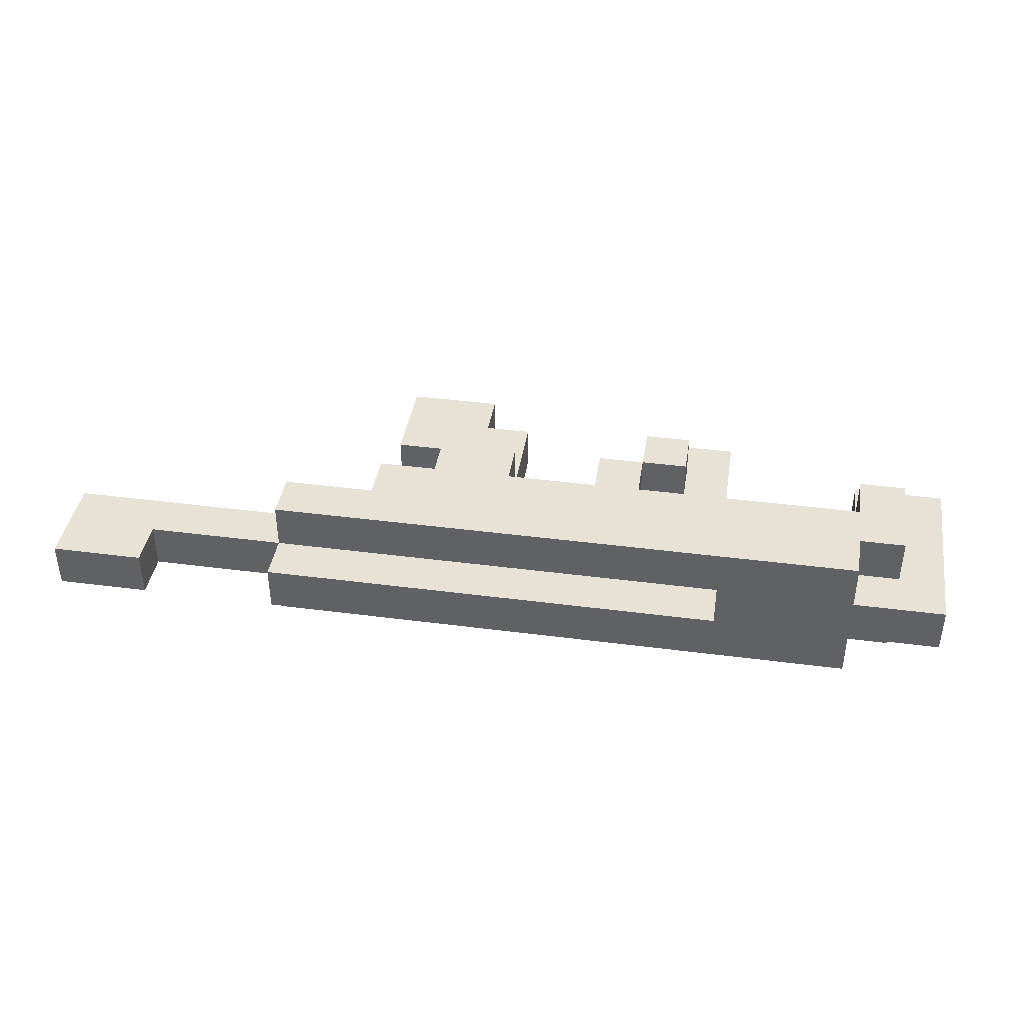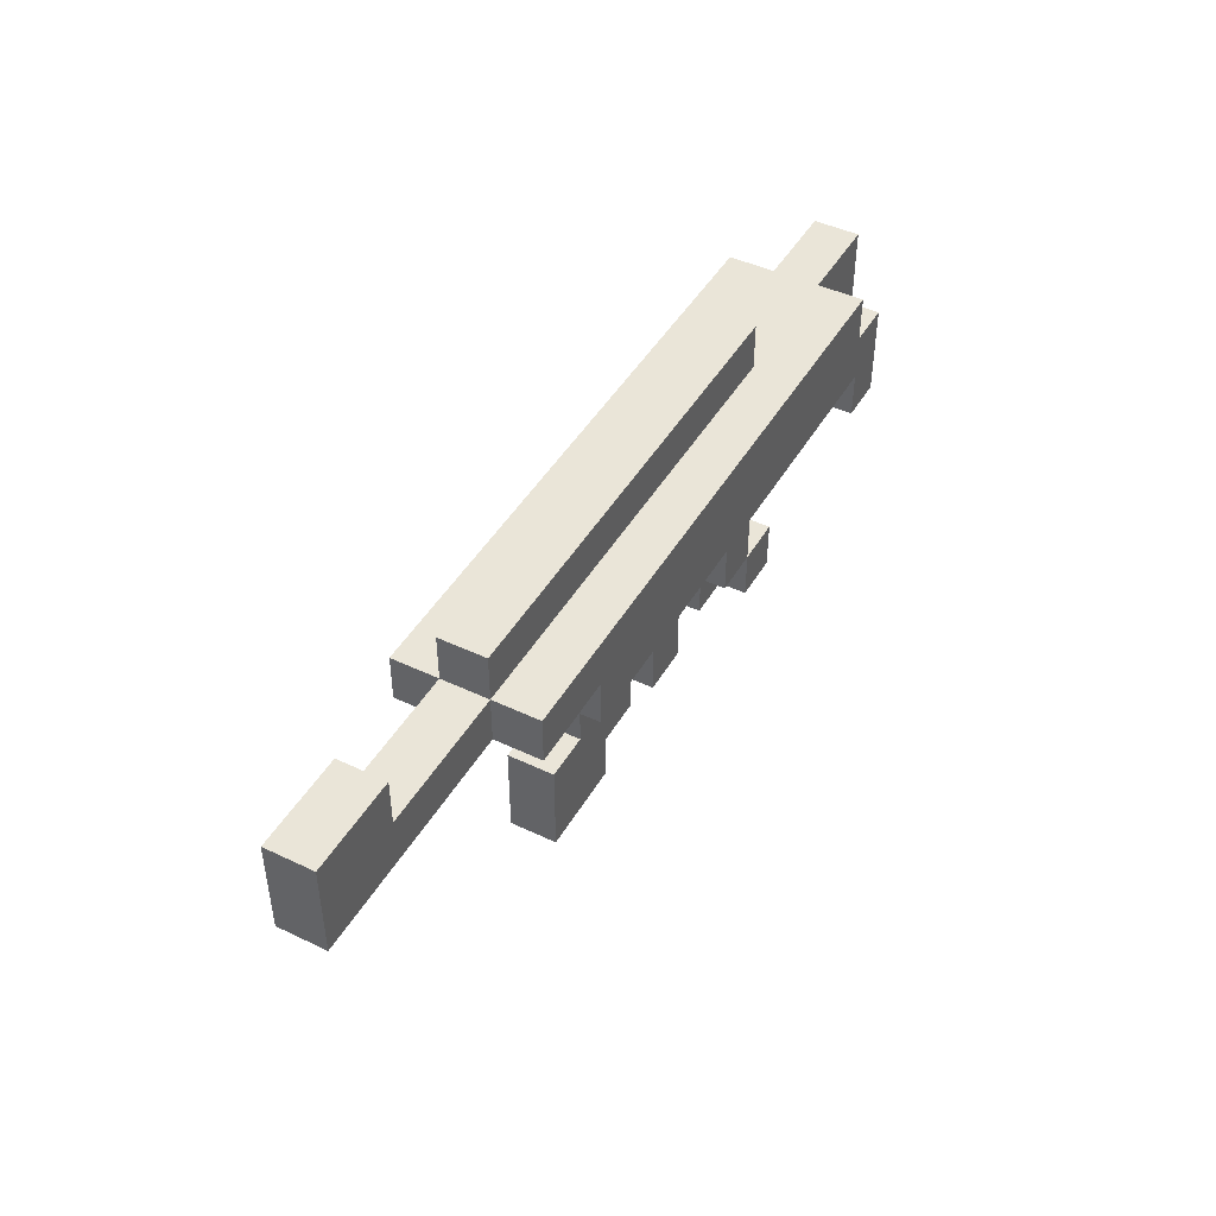
<metadata>
{"format":"obj","ext":"obj","renderer":"f3d","projection":"perspective","resolution":1024,"background":"white","views":[{"elev":40.4,"azim":-170.9,"up":"+Z"},{"elev":45.3,"azim":118.7,"up":"+Y"}]}
</metadata>
<code>
o
v -1 0.2 0.1
v -1 0.2 0
v -1 0.6 0.1
v -1 0.6 0
v -0.9 0.3 0.2
v -0.9 0.3 0.1
v -0.9 0.3 0
v -0.9 0.3 -0.1
v -0.9 0.4 0
v -0.9 0.4 -0.1
v -0.9 0.5 0.2
v -0.9 0.5 0.1
v -0.9 0.5 0
v -0.9 0.5 -0.1
v -0.8 0.5 0.2
v -0.8 0.5 0.1
v -0.8 0.5 0
v -0.8 0.5 -0.1
v -0.8 0.6 0.2
v -0.8 0.6 0.1
v -0.8 0.6 0
v -0.8 0.6 -0.1
v -0.5 0.1 0.1
v -0.5 0.1 0
v -0.5 0.2 0.1
v -0.5 0.2 0
v -0.5 0.3 0.1
v -0.5 0.3 0
v -0.5 0.6 0.1
v -0.5 0.6 0
v -0.5 0.7 0.1
v -0.5 0.7 0
v -0.4 0.2 0.2
v -0.4 0.2 0.1
v -0.4 0.2 0
v -0.4 0.2 -0.1
v -0.4 0.3 0.2
v -0.4 0.3 0.1
v -0.4 0.3 0
v -0.4 0.3 -0.1
v -0.4 0.4 0.1
v -0.4 0.4 0
v -0.3 0.3 0.2
v -0.3 0.3 0.1
v -0.3 0.3 0
v -0.3 0.3 -0.1
v -0.3 0.4 0.2
v -0.3 0.4 0.1
v -0.3 0.4 0
v -0.3 0.4 -0.1
v 0 0.1 0.1
v 0 0.1 0
v 0 0.3 0.2
v 0 0.3 0.1
v 0 0.3 0
v 0 0.3 -0.1
v 0 0.4 0.2
v 0 0.4 0.1
v 0 0.4 0
v 0 0.4 -0.1
v 0.1 0 0.1
v 0.1 0 0
v 0.1 0.1 0.1
v 0.1 0.1 0
v 0.8 0.6 0.1
v 0.8 0.6 0
v 0.8 0.7 0.1
v 0.8 0.7 0
v -0.8 0.2 0.1
v -0.8 0.2 0
v -0.8 0.3 0.2
v -0.8 0.3 0.1
v -0.8 0.3 0
v -0.8 0.3 -0.1
v -0.8 0.4 0.2
v -0.8 0.4 0.1
v -0.8 0.4 0
v -0.8 0.4 -0.1
v -0.6 0.3 0.1
v -0.6 0.3 0
v -0.6 0.4 0.1
v -0.6 0.4 0
v -0.3 0.1 0.1
v -0.3 0.1 0
v -0.3 0.2 0.2
v -0.3 0.2 0.1
v -0.3 0.2 0
v -0.3 0.2 -0.1
v -0.3 0.3 0.2
v -0.3 0.3 0.1
v -0.3 0.3 0
v -0.3 0.3 -0.1
v -0.2 0.2 0.1
v -0.2 0.2 0
v -0.2 0.3 0.2
v -0.2 0.3 0.1
v -0.2 0.3 0
v -0.2 0.3 -0.1
v -0.2 0.4 0.2
v -0.2 0.4 0.1
v -0.2 0.4 0
v -0.2 0.4 -0.1
v -0.1 0.3 0.1
v -0.1 0.3 0
v -0.1 0.4 0.1
v -0.1 0.4 0
v 0.1 0.3 0.2
v 0.1 0.3 0.1
v 0.1 0.3 0
v 0.1 0.3 -0.1
v 0.1 0.4 0.2
v 0.1 0.4 0.1
v 0.1 0.4 0
v 0.1 0.4 -0.1
v 0.2 0.2 0.1
v 0.2 0.2 0
v 0.2 0.4 0.1
v 0.2 0.4 0
v 0.3 0 0.1
v 0.3 0 0
v 0.3 0.1 0.1
v 0.3 0.1 0
v 0.3 0.2 0.1
v 0.3 0.2 0
v 0.3 0.4 0.2
v 0.3 0.4 0.1
v 0.3 0.4 0
v 0.3 0.4 -0.1
v 0.3 0.5 0.2
v 0.3 0.5 0.1
v 0.3 0.5 0
v 0.3 0.5 -0.1
v 0.4 0.4 0.1
v 0.4 0.4 0
v 0.4 0.5 0.1
v 0.4 0.5 0
v 0.5 0.5 0.2
v 0.5 0.5 0.1
v 0.5 0.5 0
v 0.5 0.5 -0.1
v 0.5 0.6 0.2
v 0.5 0.6 0.1
v 0.5 0.6 0
v 0.5 0.6 -0.1
v 0.5 0.7 0.1
v 0.5 0.7 0
v 1 0.5 0.1
v 1 0.5 0
v 1 0.6 0.1
v 1 0.6 0
v 1 0.7 0.1
v 1 0.7 0
v -0.9 0.3 0.2
v -0.9 0.5 0.2
v -0.8 0.3 0.2
v -0.8 0.4 0.2
v -0.8 0.5 0.2
v -0.8 0.6 0.2
v -0.7 0.5 0.2
v -0.7 0.6 0.2
v -0.6 0.4 0.2
v -0.6 0.5 0.2
v -0.6 0.6 0.2
v -0.5 0.4 0.2
v -0.5 0.5 0.2
v -0.4 0.2 0.2
v -0.4 0.3 0.2
v -0.4 0.5 0.2
v -0.4 0.6 0.2
v -0.3 0.2 0.2
v -0.3 0.3 0.2
v -0.3 0.4 0.2
v -0.3 0.5 0.2
v -0.3 0.6 0.2
v -0.2 0.3 0.2
v -0.2 0.4 0.2
v -0.2 0.5 0.2
v -0.2 0.6 0.2
v 0 0.3 0.2
v 0 0.4 0.2
v 0 0.5 0.2
v 0 0.6 0.2
v 0.1 0.3 0.2
v 0.1 0.4 0.2
v 0.1 0.5 0.2
v 0.1 0.6 0.2
v 0.2 0.4 0.2
v 0.2 0.5 0.2
v 0.3 0.4 0.2
v 0.3 0.5 0.2
v 0.3 0.6 0.2
v 0.5 0.5 0.2
v 0.5 0.6 0.2
v -1 0.2 0.1
v -1 0.6 0.1
v -0.9 0.2 0.1
v -0.9 0.3 0.1
v -0.9 0.5 0.1
v -0.9 0.6 0.1
v -0.8 0.2 0.1
v -0.8 0.3 0.1
v -0.8 0.4 0.1
v -0.8 0.5 0.1
v -0.8 0.6 0.1
v -0.6 0.3 0.1
v -0.6 0.4 0.1
v -0.5 0.1 0.1
v -0.5 0.2 0.1
v -0.5 0.3 0.1
v -0.5 0.6 0.1
v -0.5 0.7 0.1
v -0.4 0.2 0.1
v -0.4 0.3 0.1
v -0.4 0.4 0.1
v -0.4 0.6 0.1
v -0.4 0.7 0.1
v -0.3 0.1 0.1
v -0.3 0.2 0.1
v -0.3 0.3 0.1
v -0.3 0.4 0.1
v -0.3 0.6 0.1
v -0.3 0.7 0.1
v -0.2 0.2 0.1
v -0.2 0.3 0.1
v -0.2 0.4 0.1
v -0.2 0.6 0.1
v -0.2 0.7 0.1
v -0.1 0.3 0.1
v -0.1 0.4 0.1
v 0 0.1 0.1
v 0 0.3 0.1
v 0 0.6 0.1
v 0 0.7 0.1
v 0.1 0 0.1
v 0.1 0.1 0.1
v 0.1 0.2 0.1
v 0.1 0.3 0.1
v 0.1 0.4 0.1
v 0.1 0.6 0.1
v 0.1 0.7 0.1
v 0.2 0 0.1
v 0.2 0.1 0.1
v 0.2 0.2 0.1
v 0.2 0.4 0.1
v 0.2 0.6 0.1
v 0.2 0.7 0.1
v 0.3 0 0.1
v 0.3 0.1 0.1
v 0.3 0.2 0.1
v 0.3 0.4 0.1
v 0.3 0.5 0.1
v 0.3 0.6 0.1
v 0.3 0.7 0.1
v 0.4 0.4 0.1
v 0.4 0.5 0.1
v 0.4 0.6 0.1
v 0.4 0.7 0.1
v 0.5 0.5 0.1
v 0.5 0.6 0.1
v 0.5 0.7 0.1
v 0.6 0.5 0.1
v 0.6 0.6 0.1
v 0.7 0.5 0.1
v 0.7 0.6 0.1
v 0.8 0.6 0.1
v 0.8 0.7 0.1
v 0.9 0.5 0.1
v 0.9 0.6 0.1
v 1 0.5 0.1
v 1 0.6 0.1
v 1 0.7 0.1
v -1 0.2 0
v -1 0.6 0
v -0.9 0.2 0
v -0.9 0.3 0
v -0.9 0.4 0
v -0.9 0.5 0
v -0.9 0.6 0
v -0.8 0.2 0
v -0.8 0.3 0
v -0.8 0.4 0
v -0.8 0.5 0
v -0.8 0.6 0
v -0.7 0.4 0
v -0.6 0.3 0
v -0.6 0.4 0
v -0.5 0.1 0
v -0.5 0.2 0
v -0.5 0.3 0
v -0.5 0.6 0
v -0.5 0.7 0
v -0.4 0.2 0
v -0.4 0.3 0
v -0.4 0.4 0
v -0.4 0.6 0
v -0.4 0.7 0
v -0.3 0.1 0
v -0.3 0.2 0
v -0.3 0.3 0
v -0.3 0.4 0
v -0.3 0.6 0
v -0.3 0.7 0
v -0.2 0.2 0
v -0.2 0.3 0
v -0.2 0.4 0
v -0.2 0.6 0
v -0.2 0.7 0
v -0.1 0.3 0
v -0.1 0.4 0
v 0 0.1 0
v 0 0.3 0
v 0 0.6 0
v 0 0.7 0
v 0.1 0 0
v 0.1 0.1 0
v 0.1 0.2 0
v 0.1 0.3 0
v 0.1 0.4 0
v 0.1 0.6 0
v 0.1 0.7 0
v 0.2 0 0
v 0.2 0.1 0
v 0.2 0.2 0
v 0.2 0.4 0
v 0.2 0.6 0
v 0.2 0.7 0
v 0.3 0 0
v 0.3 0.1 0
v 0.3 0.2 0
v 0.3 0.4 0
v 0.3 0.5 0
v 0.3 0.6 0
v 0.3 0.7 0
v 0.4 0.4 0
v 0.4 0.5 0
v 0.4 0.6 0
v 0.4 0.7 0
v 0.5 0.5 0
v 0.5 0.6 0
v 0.5 0.7 0
v 0.6 0.5 0
v 0.6 0.6 0
v 0.7 0.5 0
v 0.7 0.6 0
v 0.8 0.6 0
v 0.8 0.7 0
v 0.9 0.5 0
v 0.9 0.6 0
v 1 0.5 0
v 1 0.6 0
v 1 0.7 0
v -0.9 0.3 -0.1
v -0.9 0.4 -0.1
v -0.9 0.5 -0.1
v -0.8 0.3 -0.1
v -0.8 0.4 -0.1
v -0.8 0.5 -0.1
v -0.8 0.6 -0.1
v -0.7 0.4 -0.1
v -0.7 0.5 -0.1
v -0.6 0.5 -0.1
v -0.6 0.6 -0.1
v -0.5 0.4 -0.1
v -0.5 0.5 -0.1
v -0.4 0.2 -0.1
v -0.4 0.3 -0.1
v -0.4 0.4 -0.1
v -0.4 0.5 -0.1
v -0.4 0.6 -0.1
v -0.3 0.2 -0.1
v -0.3 0.3 -0.1
v -0.3 0.4 -0.1
v -0.2 0.3 -0.1
v -0.2 0.4 -0.1
v 0 0.3 -0.1
v 0 0.4 -0.1
v 0 0.5 -0.1
v 0 0.6 -0.1
v 0.1 0.3 -0.1
v 0.1 0.4 -0.1
v 0.1 0.5 -0.1
v 0.1 0.6 -0.1
v 0.2 0.4 -0.1
v 0.2 0.5 -0.1
v 0.2 0.6 -0.1
v 0.3 0.4 -0.1
v 0.3 0.5 -0.1
v 0.3 0.6 -0.1
v 0.5 0.5 -0.1
v 0.5 0.6 -0.1
v 0.1 0 0.1
v 0.2 0 0.1
v 0.3 0 0.1
v 0.1 0 0
v 0.2 0 0
v 0.3 0 0
v -0.5 0.1 0.1
v -0.3 0.1 0.1
v 0 0.1 0.1
v 0.1 0.1 0.1
v -0.5 0.1 0
v -0.3 0.1 0
v 0 0.1 0
v 0.1 0.1 0
v -0.4 0.2 0.2
v -0.3 0.2 0.2
v -1 0.2 0.1
v -0.9 0.2 0.1
v -0.8 0.2 0.1
v -0.4 0.2 0.1
v -0.3 0.2 0.1
v -0.2 0.2 0.1
v -1 0.2 0
v -0.9 0.2 0
v -0.8 0.2 0
v -0.4 0.2 0
v -0.3 0.2 0
v -0.2 0.2 0
v -0.4 0.2 -0.1
v -0.3 0.2 -0.1
v -0.9 0.3 0.2
v -0.8 0.3 0.2
v -0.3 0.3 0.2
v -0.2 0.3 0.2
v 0 0.3 0.2
v 0.1 0.3 0.2
v -0.9 0.3 0.1
v -0.8 0.3 0.1
v -0.6 0.3 0.1
v -0.3 0.3 0.1
v -0.2 0.3 0.1
v -0.1 0.3 0.1
v 0 0.3 0.1
v 0.1 0.3 0.1
v -0.9 0.3 0
v -0.8 0.3 0
v -0.6 0.3 0
v -0.3 0.3 0
v -0.2 0.3 0
v -0.1 0.3 0
v 0 0.3 0
v 0.1 0.3 0
v -0.9 0.3 -0.1
v -0.8 0.3 -0.1
v -0.3 0.3 -0.1
v -0.2 0.3 -0.1
v 0 0.3 -0.1
v 0.1 0.3 -0.1
v -0.8 0.4 0.2
v -0.6 0.4 0.2
v -0.5 0.4 0.2
v -0.3 0.4 0.2
v -0.2 0.4 0.2
v 0 0.4 0.2
v 0.1 0.4 0.2
v 0.2 0.4 0.2
v 0.3 0.4 0.2
v -0.8 0.4 0.1
v -0.6 0.4 0.1
v -0.5 0.4 0.1
v -0.4 0.4 0.1
v -0.3 0.4 0.1
v -0.2 0.4 0.1
v -0.1 0.4 0.1
v 0 0.4 0.1
v 0.1 0.4 0.1
v 0.2 0.4 0.1
v 0.3 0.4 0.1
v 0.4 0.4 0.1
v -0.8 0.4 0
v -0.7 0.4 0
v -0.6 0.4 0
v -0.5 0.4 0
v -0.4 0.4 0
v -0.3 0.4 0
v -0.2 0.4 0
v -0.1 0.4 0
v 0 0.4 0
v 0.1 0.4 0
v 0.2 0.4 0
v 0.3 0.4 0
v 0.4 0.4 0
v -0.8 0.4 -0.1
v -0.7 0.4 -0.1
v -0.5 0.4 -0.1
v -0.4 0.4 -0.1
v -0.3 0.4 -0.1
v -0.2 0.4 -0.1
v 0 0.4 -0.1
v 0.1 0.4 -0.1
v 0.2 0.4 -0.1
v 0.3 0.4 -0.1
v 0.3 0.5 0.2
v 0.5 0.5 0.2
v 0.3 0.5 0.1
v 0.4 0.5 0.1
v 0.5 0.5 0.1
v 0.6 0.5 0.1
v 0.7 0.5 0.1
v 0.9 0.5 0.1
v 1 0.5 0.1
v 0.3 0.5 0
v 0.4 0.5 0
v 0.5 0.5 0
v 0.6 0.5 0
v 0.7 0.5 0
v 0.9 0.5 0
v 1 0.5 0
v 0.3 0.5 -0.1
v 0.5 0.5 -0.1
v 0.2 0.2 0.1
v 0.3 0.2 0.1
v 0.2 0.2 0
v 0.3 0.2 0
v -0.4 0.3 0.2
v -0.3 0.3 0.2
v -0.5 0.3 0.1
v -0.4 0.3 0.1
v -0.3 0.3 0.1
v -0.5 0.3 0
v -0.4 0.3 0
v -0.3 0.3 0
v -0.4 0.3 -0.1
v -0.3 0.3 -0.1
v -0.9 0.5 0.2
v -0.8 0.5 0.2
v -0.9 0.5 0.1
v -0.8 0.5 0.1
v -0.9 0.5 0
v -0.8 0.5 0
v -0.9 0.5 -0.1
v -0.8 0.5 -0.1
v -0.8 0.6 0.2
v -0.7 0.6 0.2
v -0.6 0.6 0.2
v -0.4 0.6 0.2
v -0.3 0.6 0.2
v -0.2 0.6 0.2
v 0 0.6 0.2
v 0.1 0.6 0.2
v 0.3 0.6 0.2
v 0.5 0.6 0.2
v -1 0.6 0.1
v -0.9 0.6 0.1
v -0.8 0.6 0.1
v -0.7 0.6 0.1
v -0.6 0.6 0.1
v -0.5 0.6 0.1
v -0.4 0.6 0.1
v -0.3 0.6 0.1
v -0.2 0.6 0.1
v 0 0.6 0.1
v 0.1 0.6 0.1
v 0.2 0.6 0.1
v 0.3 0.6 0.1
v 0.4 0.6 0.1
v 0.5 0.6 0.1
v 0.6 0.6 0.1
v 0.7 0.6 0.1
v 0.8 0.6 0.1
v -1 0.6 0
v -0.9 0.6 0
v -0.8 0.6 0
v -0.6 0.6 0
v -0.5 0.6 0
v -0.4 0.6 0
v -0.3 0.6 0
v -0.2 0.6 0
v 0 0.6 0
v 0.1 0.6 0
v 0.2 0.6 0
v 0.3 0.6 0
v 0.4 0.6 0
v 0.5 0.6 0
v 0.6 0.6 0
v 0.7 0.6 0
v 0.8 0.6 0
v -0.8 0.6 -0.1
v -0.6 0.6 -0.1
v -0.4 0.6 -0.1
v 0 0.6 -0.1
v 0.1 0.6 -0.1
v 0.2 0.6 -0.1
v 0.3 0.6 -0.1
v 0.5 0.6 -0.1
v -0.5 0.7 0.1
v -0.4 0.7 0.1
v -0.3 0.7 0.1
v -0.2 0.7 0.1
v 0 0.7 0.1
v 0.1 0.7 0.1
v 0.2 0.7 0.1
v 0.3 0.7 0.1
v 0.4 0.7 0.1
v 0.5 0.7 0.1
v 0.8 0.7 0.1
v 1 0.7 0.1
v -0.5 0.7 0
v -0.4 0.7 0
v -0.3 0.7 0
v -0.2 0.7 0
v 0 0.7 0
v 0.1 0.7 0
v 0.2 0.7 0
v 0.3 0.7 0
v 0.4 0.7 0
v 0.5 0.7 0
v 0.8 0.7 0
v 1 0.7 0
f 3 2 1
f 4 2 3
f 9 8 7
f 10 8 9
f 11 6 5
f 12 6 11
f 13 10 9
f 14 10 13
f 19 16 15
f 20 16 19
f 21 18 17
f 22 18 21
f 25 24 23
f 26 24 25
f 27 26 25
f 28 26 27
f 31 30 29
f 32 30 31
f 37 34 33
f 38 34 37
f 39 36 35
f 40 36 39
f 41 39 38
f 42 39 41
f 47 44 43
f 48 44 47
f 49 46 45
f 50 46 49
f 54 52 51
f 55 52 54
f 57 54 53
f 58 56 55
f 58 54 57
f 58 55 54
f 59 56 58
f 60 56 59
f 63 62 61
f 64 62 63
f 67 66 65
f 68 66 67
f 69 70 72
f 72 70 73
f 71 72 75
f 75 72 76
f 73 74 77
f 77 74 78
f 79 80 81
f 81 80 82
f 83 84 86
f 86 84 87
f 85 86 89
f 89 86 90
f 87 88 91
f 91 88 92
f 93 94 96
f 96 94 97
f 95 96 99
f 99 96 100
f 97 98 101
f 101 98 102
f 103 104 105
f 105 104 106
f 107 108 111
f 111 108 112
f 109 110 113
f 113 110 114
f 115 116 117
f 117 116 118
f 119 120 121
f 121 120 122
f 121 122 123
f 123 122 124
f 125 126 129
f 129 126 130
f 127 128 131
f 131 128 132
f 133 134 135
f 135 134 136
f 137 138 141
f 141 138 142
f 139 140 143
f 143 140 144
f 142 143 145
f 145 143 146
f 147 148 149
f 149 148 150
f 149 150 151
f 151 150 152
f 155 154 153
f 156 154 155
f 157 154 156
f 159 158 157
f 159 157 156
f 160 158 159
f 161 159 156
f 162 160 159
f 162 159 161
f 163 160 162
f 164 162 161
f 165 163 162
f 165 162 164
f 168 165 164
f 168 163 165
f 169 163 168
f 170 167 166
f 171 167 170
f 172 168 164
f 172 169 168
f 173 169 172
f 174 169 173
f 175 172 171
f 176 173 172
f 176 172 175
f 177 174 173
f 177 173 176
f 178 174 177
f 180 177 176
f 181 178 177
f 181 177 180
f 182 178 181
f 183 180 179
f 184 181 180
f 184 180 183
f 184 182 181
f 185 182 184
f 186 182 185
f 187 185 184
f 188 186 185
f 188 185 187
f 189 188 187
f 190 186 188
f 190 188 189
f 191 186 190
f 192 191 190
f 193 191 192
f 196 195 194
f 197 195 196
f 198 195 197
f 199 195 198
f 200 197 196
f 201 197 200
f 203 199 198
f 204 199 203
f 205 202 201
f 206 202 205
f 212 208 207
f 212 209 208
f 213 209 212
f 215 211 210
f 216 211 215
f 217 212 207
f 218 212 217
f 219 214 213
f 220 214 219
f 221 216 215
f 222 216 221
f 223 219 218
f 224 219 223
f 226 222 221
f 227 222 226
f 228 225 224
f 229 225 228
f 232 227 226
f 233 227 232
f 235 231 230
f 236 231 235
f 237 231 236
f 239 233 232
f 240 233 239
f 241 235 234
f 241 236 235
f 242 236 241
f 243 238 237
f 243 236 242
f 243 237 236
f 244 238 243
f 245 240 239
f 246 240 245
f 247 242 241
f 248 243 242
f 248 242 247
f 249 243 248
f 252 246 245
f 253 246 252
f 254 251 250
f 255 251 254
f 256 253 252
f 257 253 256
f 259 257 256
f 260 257 259
f 261 259 258
f 262 259 261
f 263 262 261
f 264 262 263
f 265 264 263
f 267 265 263
f 268 266 265
f 268 265 267
f 269 268 267
f 270 266 268
f 270 268 269
f 271 266 270
f 272 273 274
f 274 273 275
f 275 273 276
f 276 273 277
f 277 273 278
f 274 275 279
f 279 275 280
f 277 278 282
f 282 278 283
f 280 281 284
f 280 284 285
f 285 284 286
f 287 288 292
f 288 289 292
f 292 289 293
f 290 291 295
f 295 291 296
f 287 292 297
f 297 292 298
f 293 294 299
f 299 294 300
f 295 296 301
f 301 296 302
f 298 299 303
f 303 299 304
f 301 302 306
f 306 302 307
f 304 305 308
f 308 305 309
f 306 307 312
f 312 307 313
f 310 311 315
f 315 311 316
f 316 311 317
f 312 313 319
f 319 313 320
f 314 315 321
f 315 316 321
f 321 316 322
f 317 318 323
f 322 316 323
f 316 317 323
f 323 318 324
f 319 320 325
f 325 320 326
f 321 322 327
f 322 323 328
f 327 322 328
f 328 323 329
f 325 326 332
f 332 326 333
f 330 331 334
f 334 331 335
f 332 333 336
f 336 333 337
f 336 337 339
f 339 337 340
f 338 339 341
f 341 339 342
f 341 342 343
f 343 342 344
f 343 344 345
f 343 345 347
f 345 346 348
f 347 345 348
f 347 348 349
f 348 346 350
f 349 348 350
f 350 346 351
f 352 353 355
f 353 354 356
f 355 353 356
f 356 354 357
f 356 357 359
f 357 358 360
f 359 357 360
f 359 360 361
f 360 358 361
f 361 358 362
f 359 361 363
f 361 362 364
f 363 361 364
f 363 364 367
f 364 362 368
f 367 364 368
f 368 362 369
f 365 366 370
f 370 366 371
f 367 368 372
f 371 372 373
f 372 368 374
f 373 372 374
f 374 368 376
f 368 369 377
f 376 368 377
f 377 369 378
f 375 376 379
f 376 377 380
f 379 376 380
f 377 378 380
f 380 378 381
f 381 378 382
f 380 381 383
f 381 382 384
f 383 381 384
f 384 382 385
f 383 384 386
f 384 385 387
f 386 384 387
f 387 385 388
f 387 388 389
f 389 388 390
f 394 392 391
f 395 393 392
f 395 392 394
f 396 393 395
f 401 398 397
f 402 398 401
f 403 400 399
f 404 400 403
f 410 406 405
f 411 406 410
f 413 408 407
f 414 409 408
f 414 408 413
f 415 409 414
f 417 412 411
f 418 412 417
f 419 417 416
f 420 417 419
f 427 422 421
f 428 422 427
f 430 424 423
f 431 424 430
f 433 426 425
f 434 426 433
f 436 429 428
f 437 429 436
f 439 432 431
f 440 432 439
f 443 436 435
f 444 436 443
f 445 439 438
f 446 439 445
f 447 442 441
f 448 442 447
f 458 450 449
f 459 451 450
f 459 450 458
f 460 452 451
f 460 451 459
f 461 452 460
f 462 452 461
f 463 454 453
f 464 454 463
f 465 454 464
f 466 456 455
f 467 457 456
f 467 456 466
f 468 457 467
f 472 460 459
f 473 461 460
f 473 460 472
f 474 461 473
f 477 465 464
f 478 465 477
f 480 469 468
f 480 468 467
f 481 469 480
f 482 469 481
f 483 471 470
f 484 472 471
f 484 471 483
f 484 473 472
f 485 474 473
f 485 473 484
f 486 475 474
f 486 474 485
f 487 475 486
f 488 478 477
f 488 477 476
f 489 478 488
f 490 480 479
f 491 481 480
f 491 480 490
f 492 481 491
f 495 494 493
f 496 494 495
f 497 494 496
f 503 497 496
f 504 498 497
f 504 497 503
f 505 499 498
f 505 498 504
f 506 500 499
f 506 499 505
f 507 501 500
f 507 500 506
f 508 501 507
f 509 503 502
f 509 504 503
f 510 504 509
f 511 512 513
f 513 512 514
f 515 516 518
f 518 516 519
f 517 518 520
f 520 518 521
f 521 522 523
f 523 522 524
f 525 526 527
f 527 526 528
f 529 530 531
f 531 530 532
f 533 534 545
f 534 535 546
f 545 534 546
f 535 536 547
f 546 535 547
f 547 536 548
f 536 537 549
f 548 536 549
f 537 538 550
f 549 537 550
f 538 539 551
f 550 538 551
f 539 540 552
f 551 539 552
f 540 541 553
f 552 540 553
f 553 541 554
f 541 542 555
f 554 541 555
f 555 542 556
f 556 542 557
f 543 544 561
f 544 545 562
f 561 544 562
f 545 546 562
f 547 548 562
f 546 547 562
f 562 548 563
f 563 548 564
f 564 548 565
f 557 558 574
f 558 559 575
f 574 558 575
f 559 560 576
f 575 559 576
f 576 560 577
f 563 564 578
f 564 565 579
f 578 564 579
f 565 566 579
f 566 567 580
f 579 566 580
f 567 568 580
f 568 569 580
f 569 570 581
f 580 569 581
f 570 571 582
f 581 570 582
f 571 572 583
f 582 571 583
f 572 573 584
f 583 572 584
f 573 574 584
f 584 574 585
f 586 587 598
f 587 588 599
f 598 587 599
f 588 589 600
f 599 588 600
f 589 590 601
f 600 589 601
f 590 591 602
f 601 590 602
f 591 592 603
f 602 591 603
f 592 593 604
f 603 592 604
f 593 594 605
f 604 593 605
f 594 595 606
f 605 594 606
f 606 595 607
f 596 597 608
f 608 597 609

</code>
